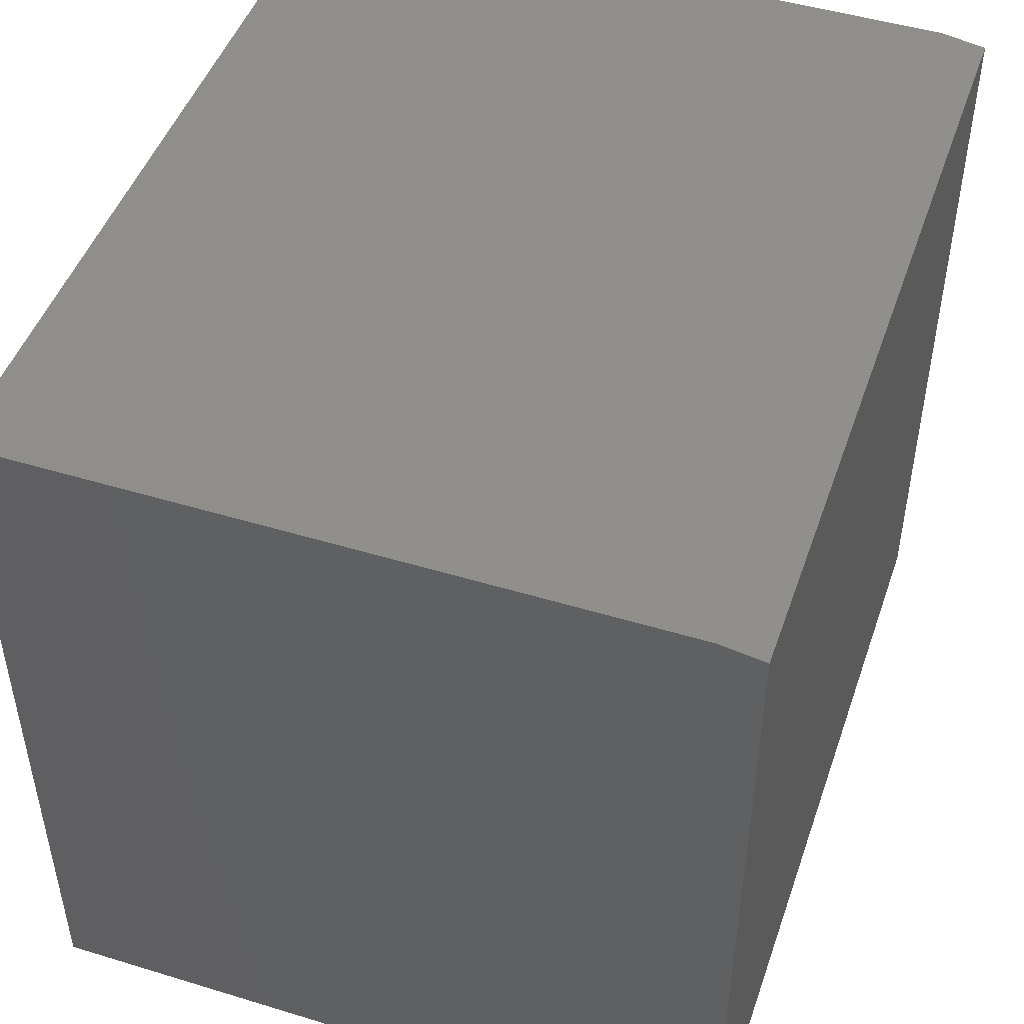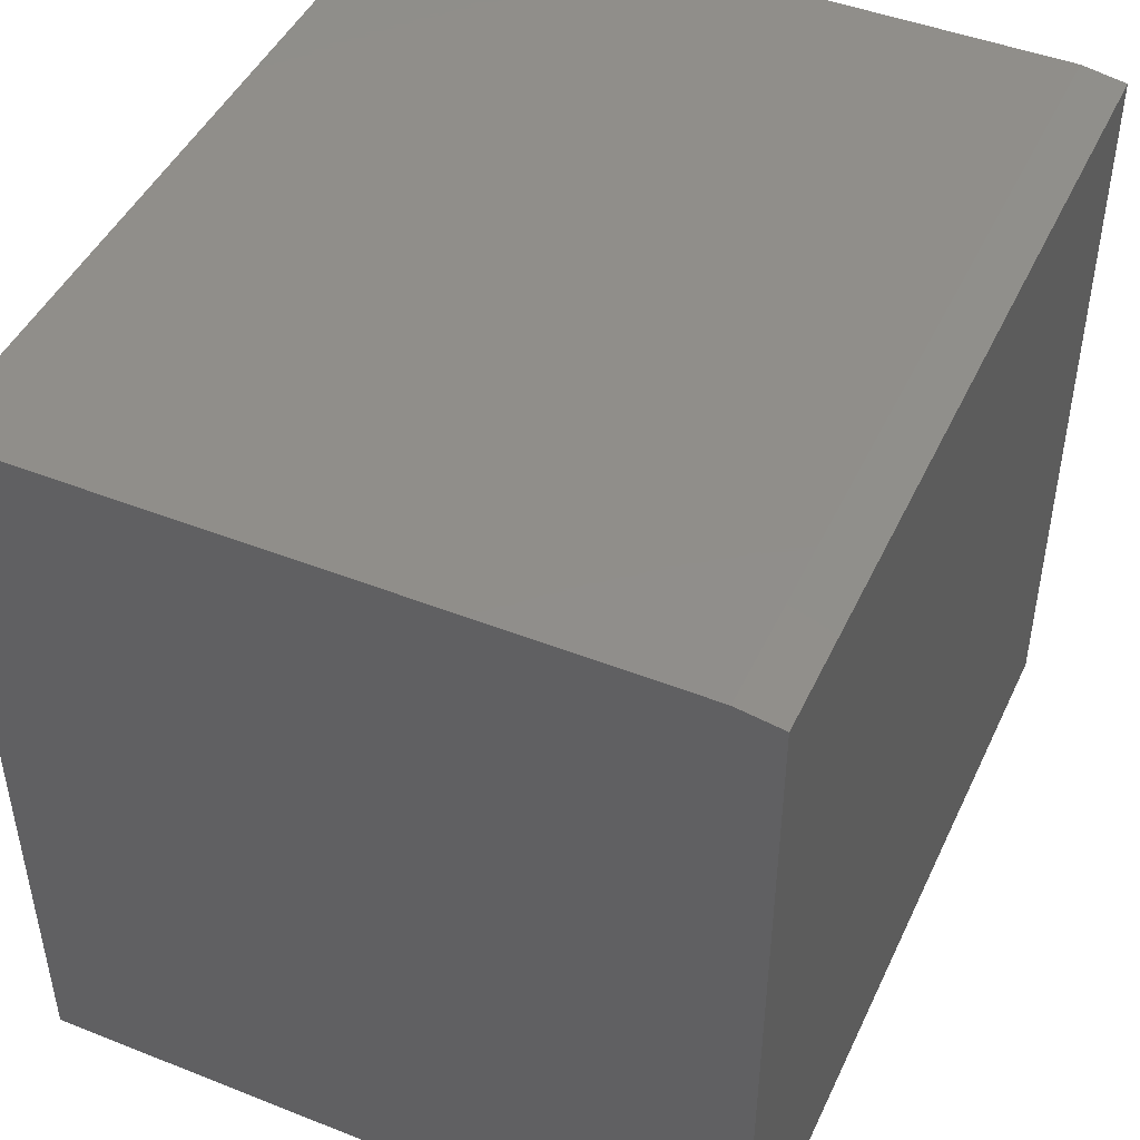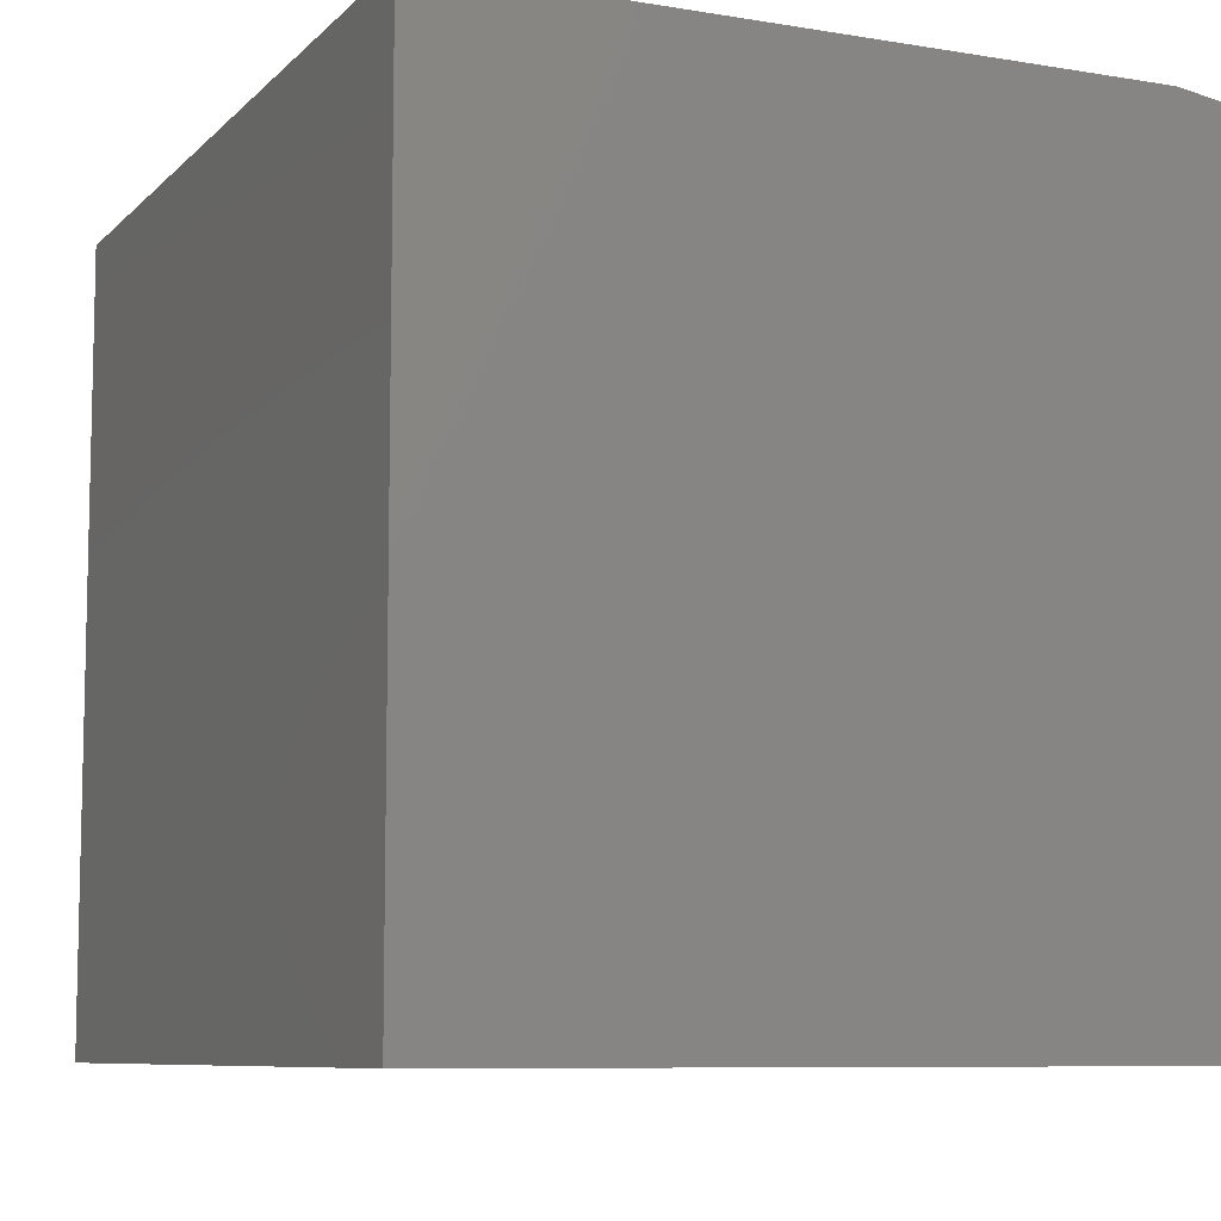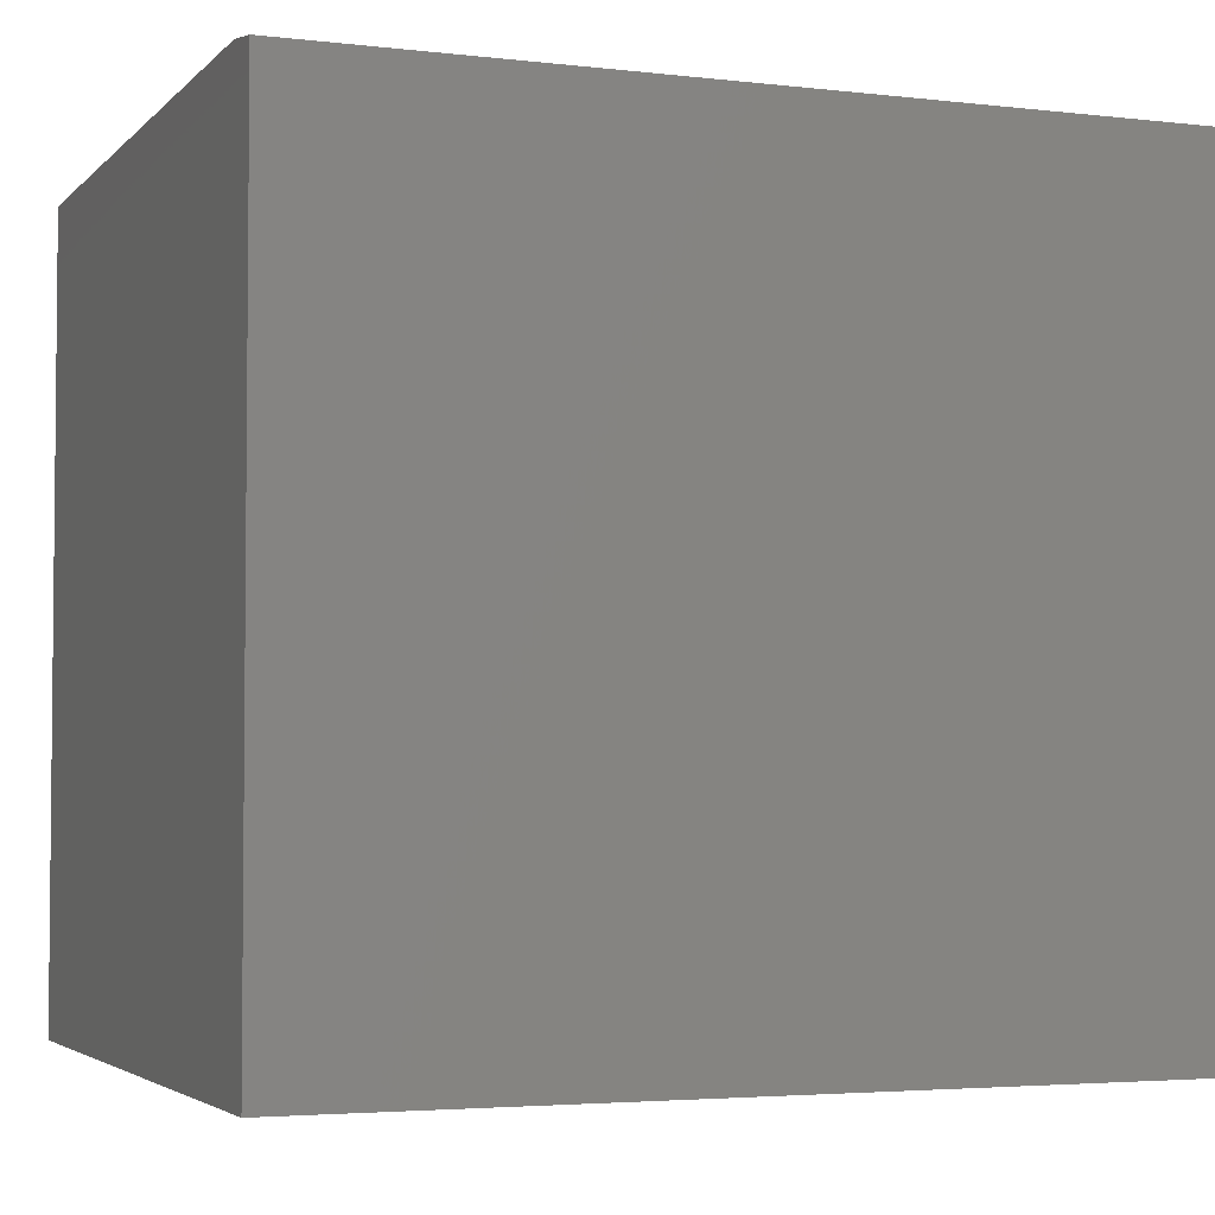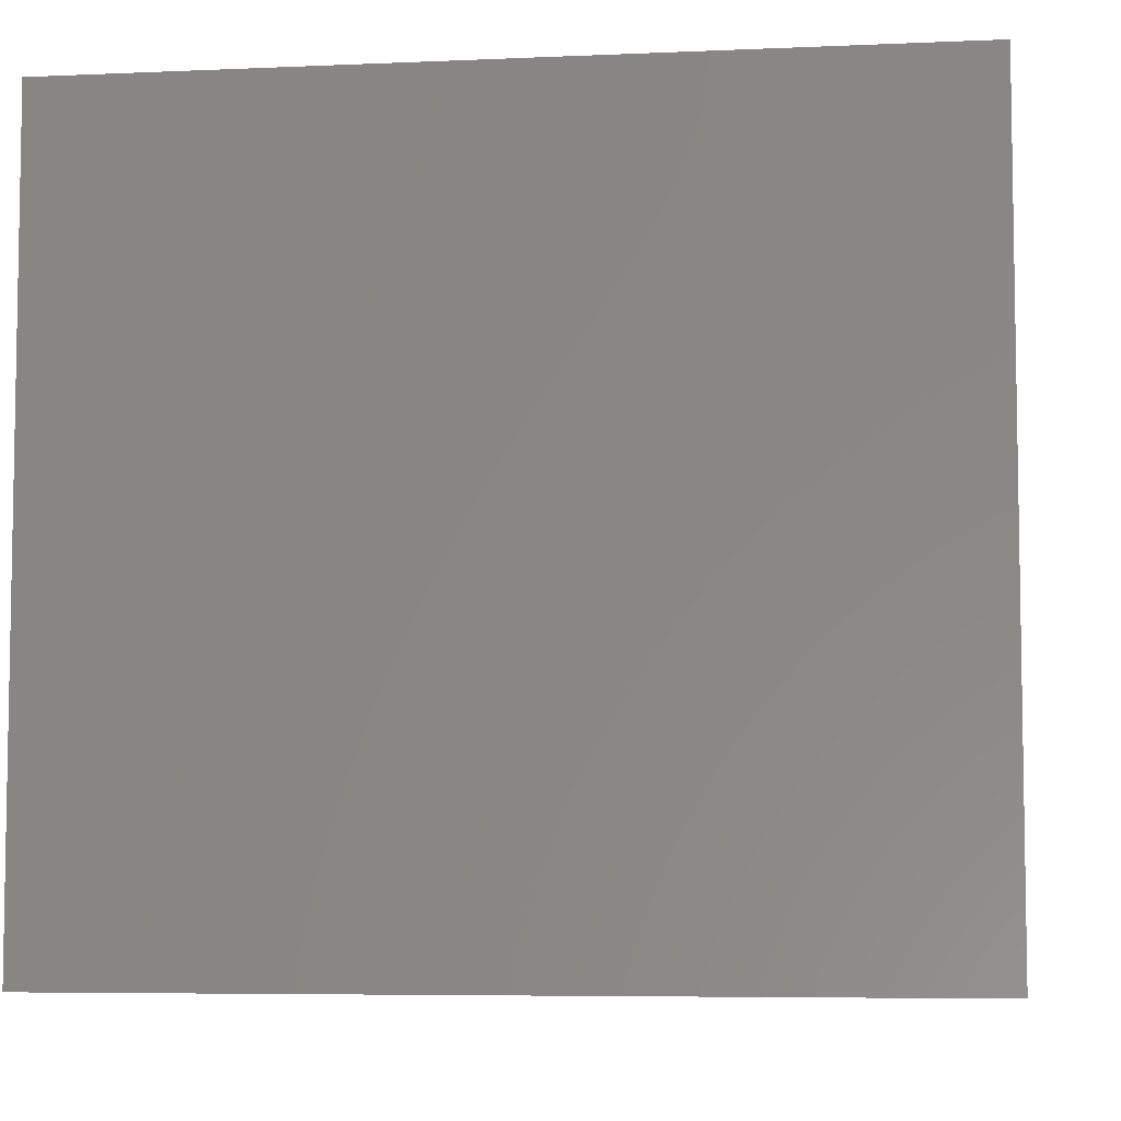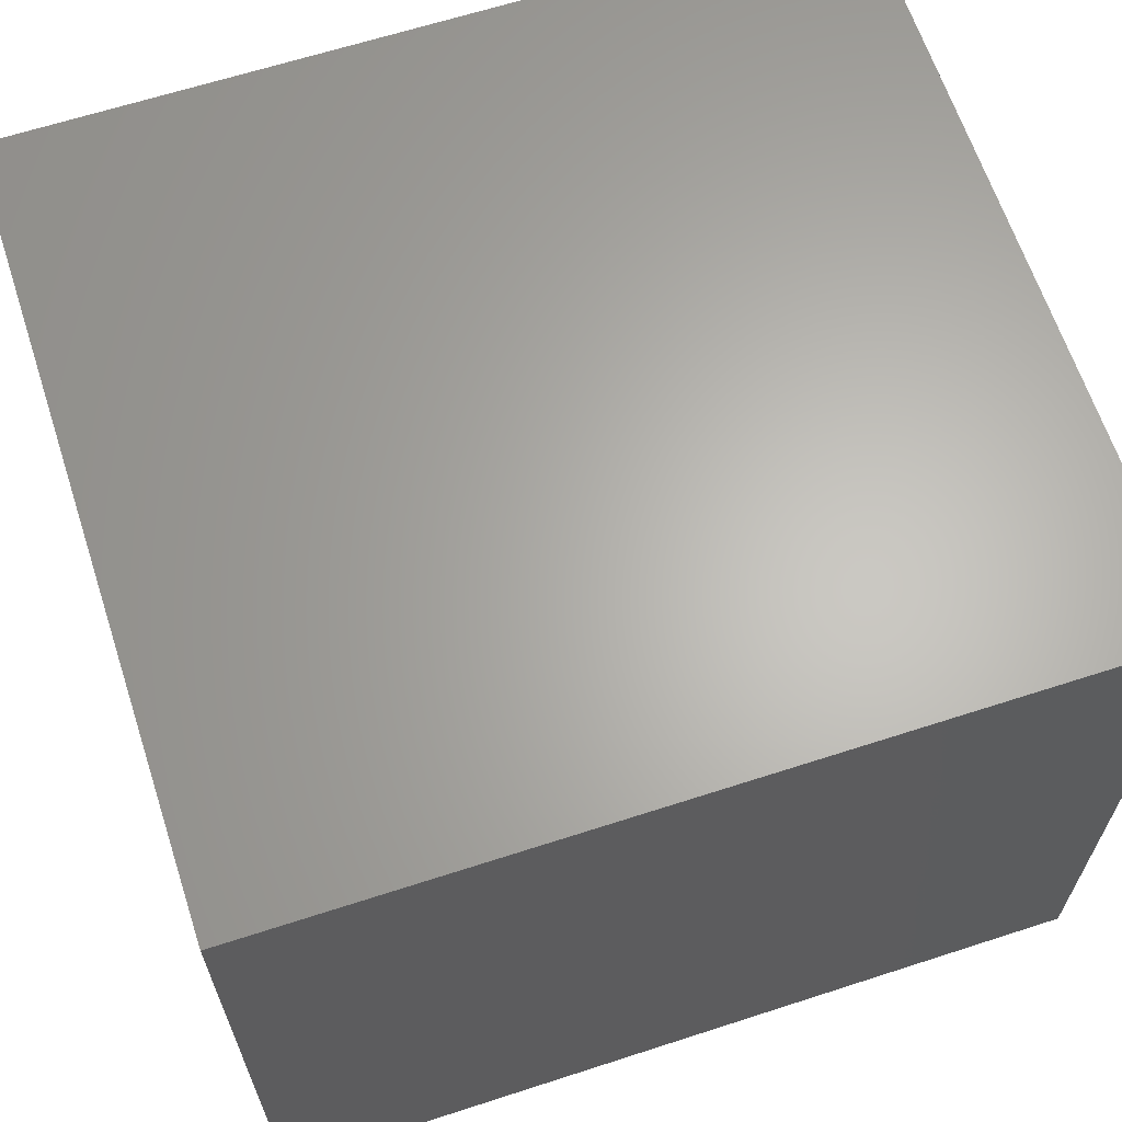
<metadata>
{"format":"stl","ext":"stl","renderer":"f3d","projection":"perspective","resolution":1024,"background":"white","views":[{"elev":47.7,"azim":108.9,"up":"+Z"},{"elev":46.1,"azim":114.3,"up":"+Z"},{"elev":-8.3,"azim":65.7,"up":"+Z"},{"elev":-3.6,"azim":158.6,"up":"+Z"},{"elev":-6.2,"azim":-172.5,"up":"+Z"},{"elev":64.4,"azim":161.9,"up":"+Y"}]}
</metadata>
<code>
# stl→obj: 10 verts, 16 faces
v -0.4375 0 -0.4062
v -0.4375 4.507e-17 0.4057
v 0.4375 4.857e-17 -0.4062
v 0.4375 9.364e-17 0.4057
v -0.4375 -0.75 -0.4062
v -0.4375 -0.75 0.4135
v -0.4375 -0.04688 0.4135
v 0.4375 -0.75 0.4135
v 0.4375 -0.04688 0.4135
v 0.4375 -0.75 -0.4062
f 1 2 3
f 3 2 4
f 1 5 2
f 2 5 6
f 2 6 7
f 8 9 6
f 6 9 7
f 10 3 8
f 8 3 4
f 8 4 9
f 9 4 7
f 7 4 2
f 5 10 6
f 6 10 8
f 5 1 10
f 10 1 3

</code>
